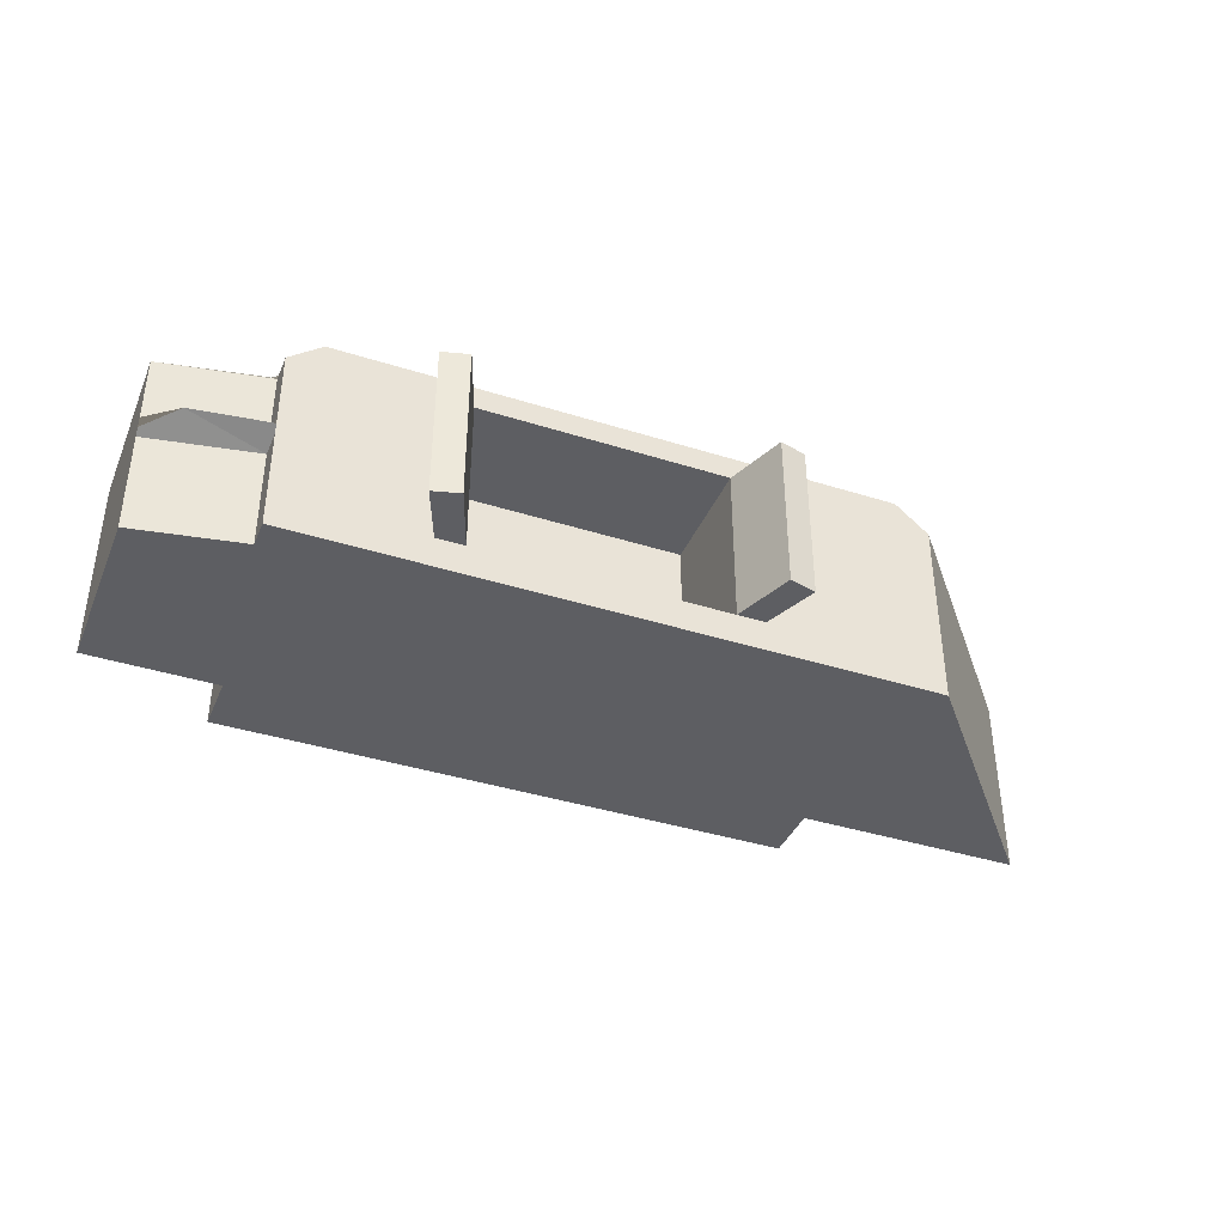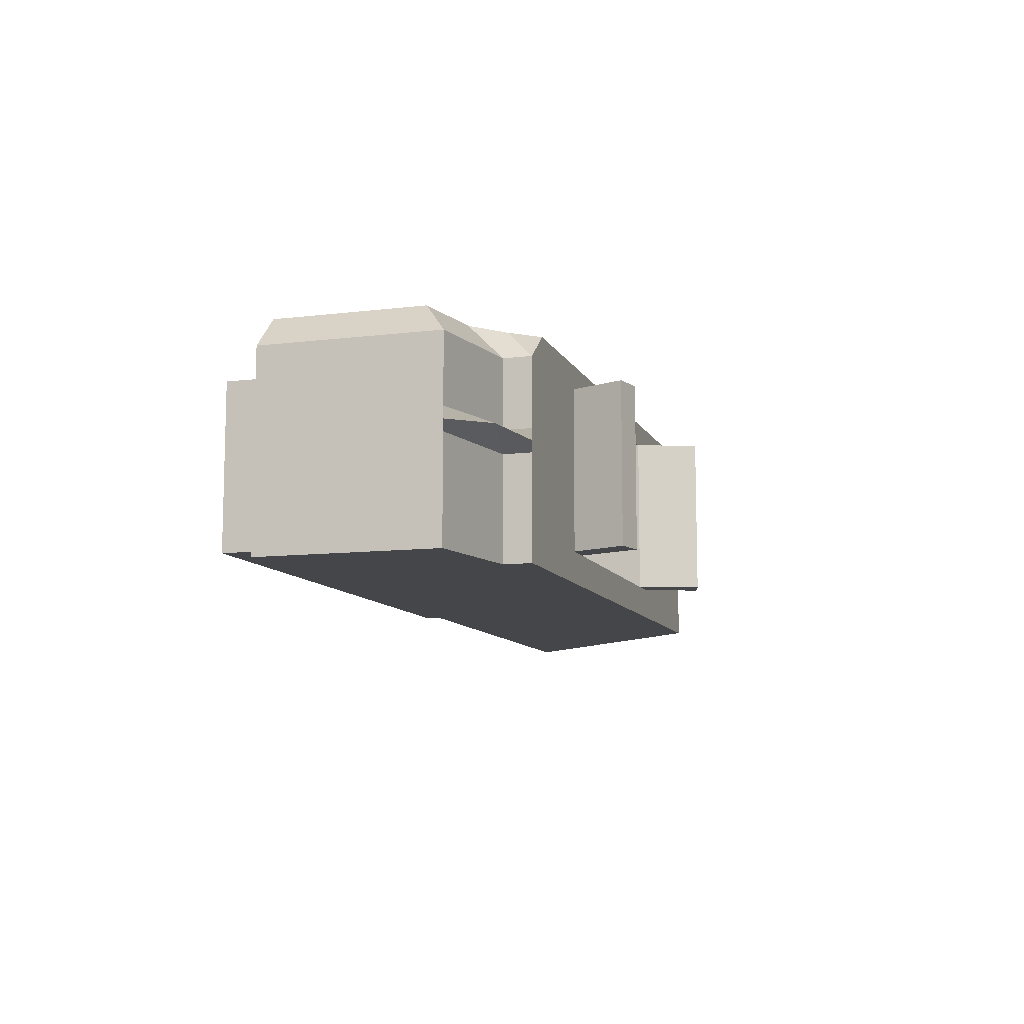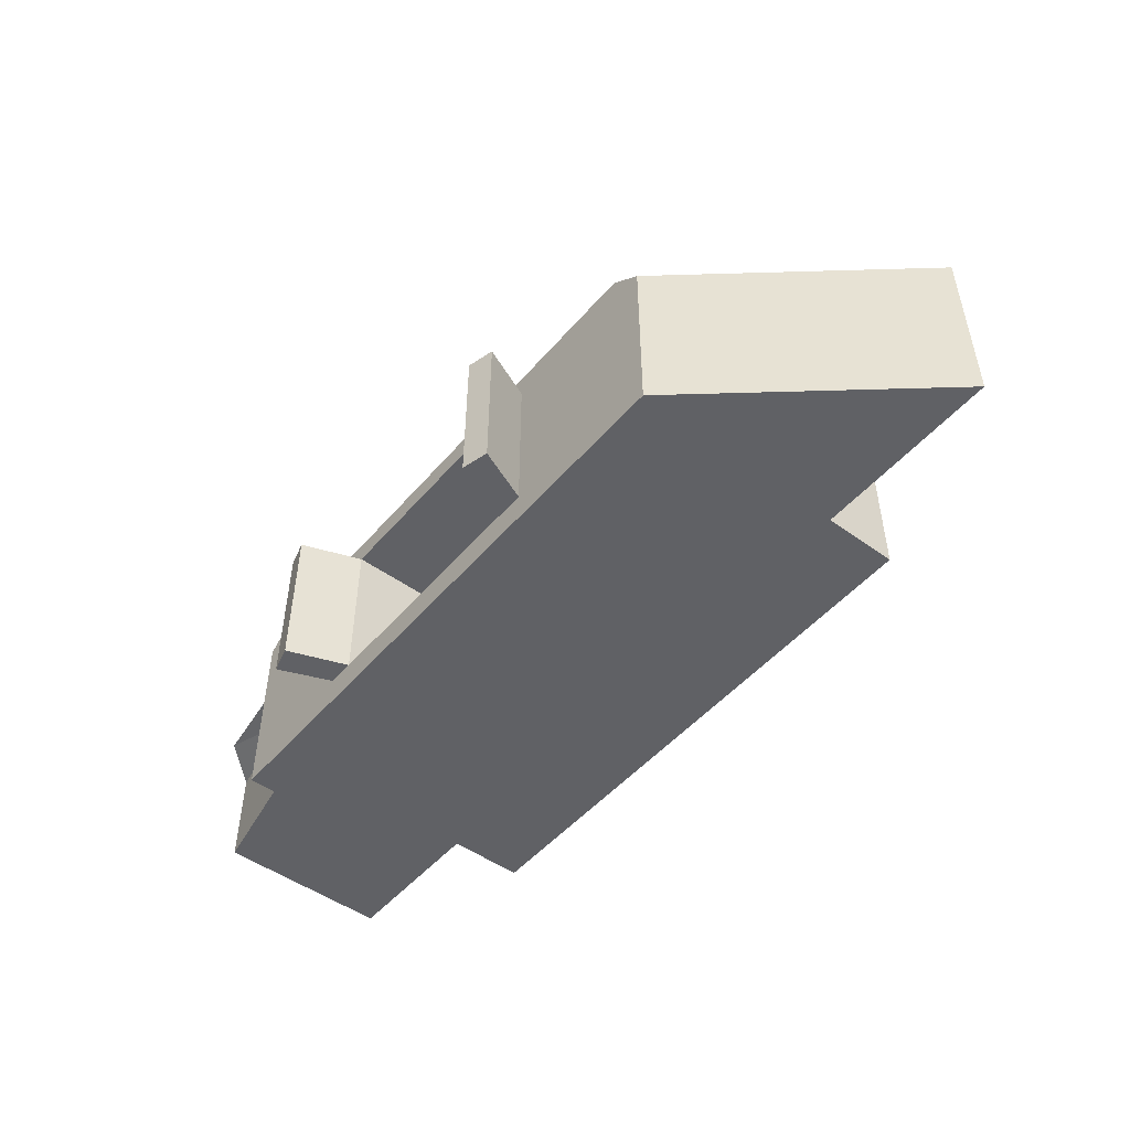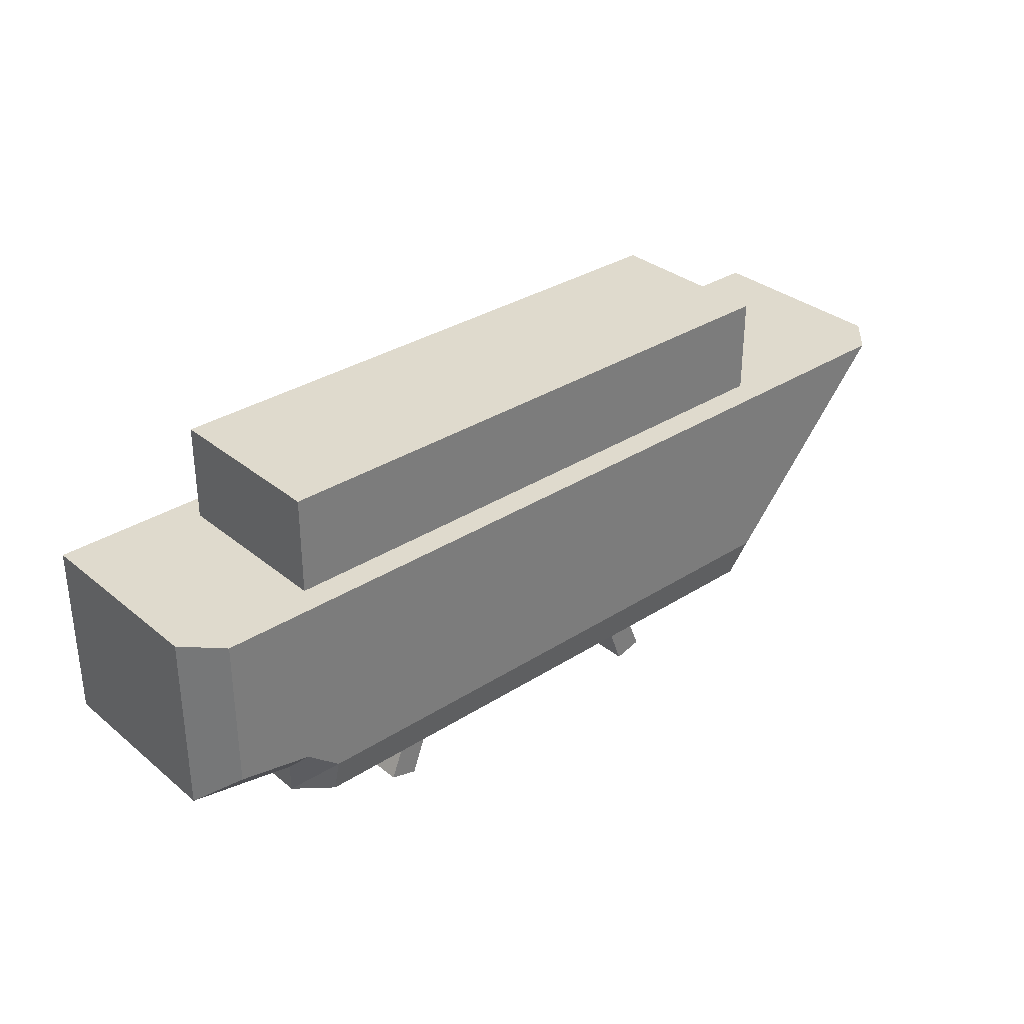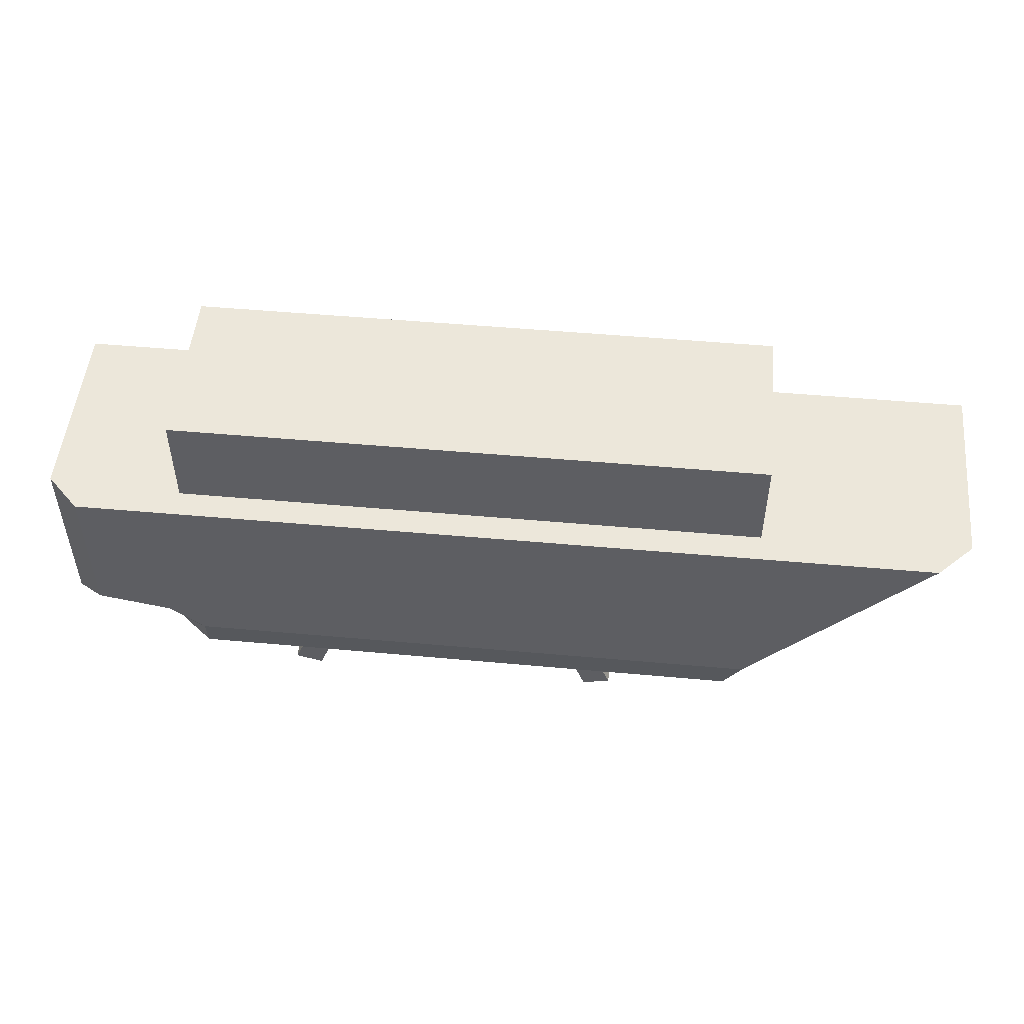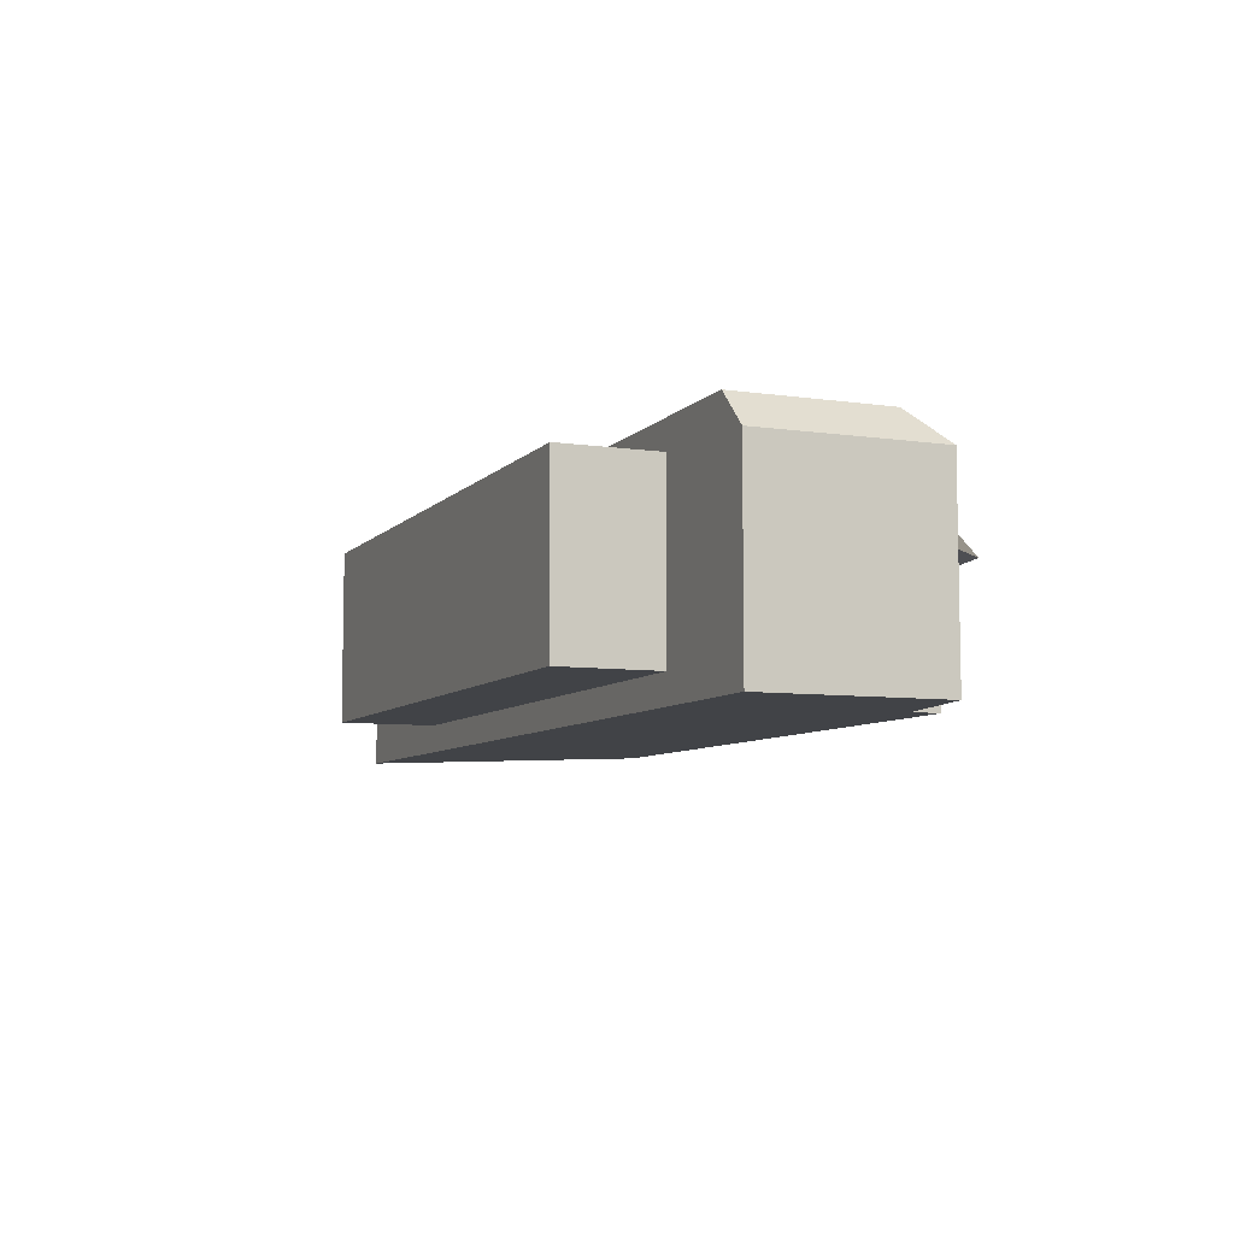
<metadata>
{"format":"obj","ext":"obj","renderer":"f3d","projection":"perspective","resolution":1024,"background":"white","views":[{"elev":-39.1,"azim":-21.7,"up":"+Z"},{"elev":-9.9,"azim":-72.7,"up":"+Z"},{"elev":-49.1,"azim":51.3,"up":"+Z"},{"elev":32.6,"azim":-41.6,"up":"+Y"},{"elev":50.9,"azim":5.6,"up":"+Y"},{"elev":-7.3,"azim":-112.5,"up":"+Z"}]}
</metadata>
<code>
o cube1
v -4.573 1 1
v -4.573 -1 -1
v -4.573 1 -1
v 2.71 1 -1
v 1 -1 -1
v -4.573 -0.7526 -1
v -5.529 -0.5775 -1
v -5.529 1 -1
v -5.529 -0.5775 0
v -5.255 -0.9062 0
v -4.573 -1 0
v -5.529 -0.5775 0.1
v -4.573 -0.7526 0.1
v -4.573 -1 0.1
v -5.529 -0.5775 -0.1
v -4.573 -1 -0.1
v -4.573 -0.7526 -0.1
v -0.578 -1 0.722
v -3.295 -1 0.722
v -3.295 -1 -0.722
v -0.578 -1 -0.722
v -1.787 -1 -0.722
v -1.787 -1 0.722
v -0.8289 -1 0.722
v -3.044 -1 -0.722
v -0.8289 -1 -0.722
v -3.044 -1 0.722
v -1.787 0.04141 -0.722
v -0.8289 0.04141 -0.722
v -0.8289 0.04141 0.722
v -1.787 0.04141 0.722
v -3.044 0.04141 0.722
v -3.044 0.04141 -0.722
v -0.6246 -1.542 0.722
v -0.6246 -1.542 -0.722
v -0.3823 -1.477 -0.722
v -0.3823 -1.477 0.722
v -3.249 -1.542 -0.722
v -3.249 -1.542 0.722
v -3.491 -1.477 0.722
v -3.491 -1.477 -0.722
v -4.331 1 0.758
v 0.8677 1 0.758
v 0.8677 1 -0.758
v -4.331 1 -0.758
v -4.331 1.854 0.758
v 0.8677 1.854 0.758
v 0.8677 1.854 -0.758
v -4.331 1.854 -0.758
v -4.28 -1 0.9362
v -4.573 -1 0.7
v 2.41 1 1
v 2.498 1 0.7879
v 2.71 1 0.7
v 0.7045 -1 0.9479
v 1 -1 0.7
v -4.573 -0.4526 1
v -4.573 -0.7526 0.7
v -5.529 -0.5775 0.7
v -5.529 1 0.7
v -5.229 1 1
v -5.229 -0.3275 1
v -4.273 -0.7 1
v 0.8618 -0.7 1
g cube1_default
f 2 20 16
f 6 7 8 3
f 10 13 12 9
f 17 16 11 10
f 18 37 36 21
f 19 50 51 14
f 23 31 30 24
f 25 33 32 27
f 26 29 28 22
f 26 35 34 24
f 39 40 41 38
f 45 49 48 44
f 52 53 43 42 1
f 54 52 64 56
f 58 51 63 57
f 61 62 57 1
f 63 50 55 64
f 1 42 45 3
f 1 57 63 64 52
f 2 16 17 6
f 10 9 15 17
f 11 14 13 10
f 13 58 59 12
f 25 38 41 20
f 27 23 24 18 55 50 19
f 29 30 31 32 33 28
f 35 36 37 34
f 43 53 54 4 44
f 47 48 49 46
f 50 63 51
f 56 64 55
f 59 62 61 60
f 3 45 44 4
f 8 7 15 9 12 59 60
f 14 51 58 13
f 16 20 19 14 11
f 19 40 39 27
f 21 5 56 55 18
f 21 36 35 26
f 22 28 33 25
f 24 30 29 26
f 24 34 37 18
f 27 32 31 23
f 42 46 49 45
f 44 48 47 43
f 52 54 53
f 57 62 59 58
f 3 8 60 61 1
f 4 54 56 5
f 5 21 26 22 25 20 2
f 6 17 15 7
f 20 41 40 19
f 27 39 38 25
f 43 47 46 42
f 6 3 4 5 2

</code>
